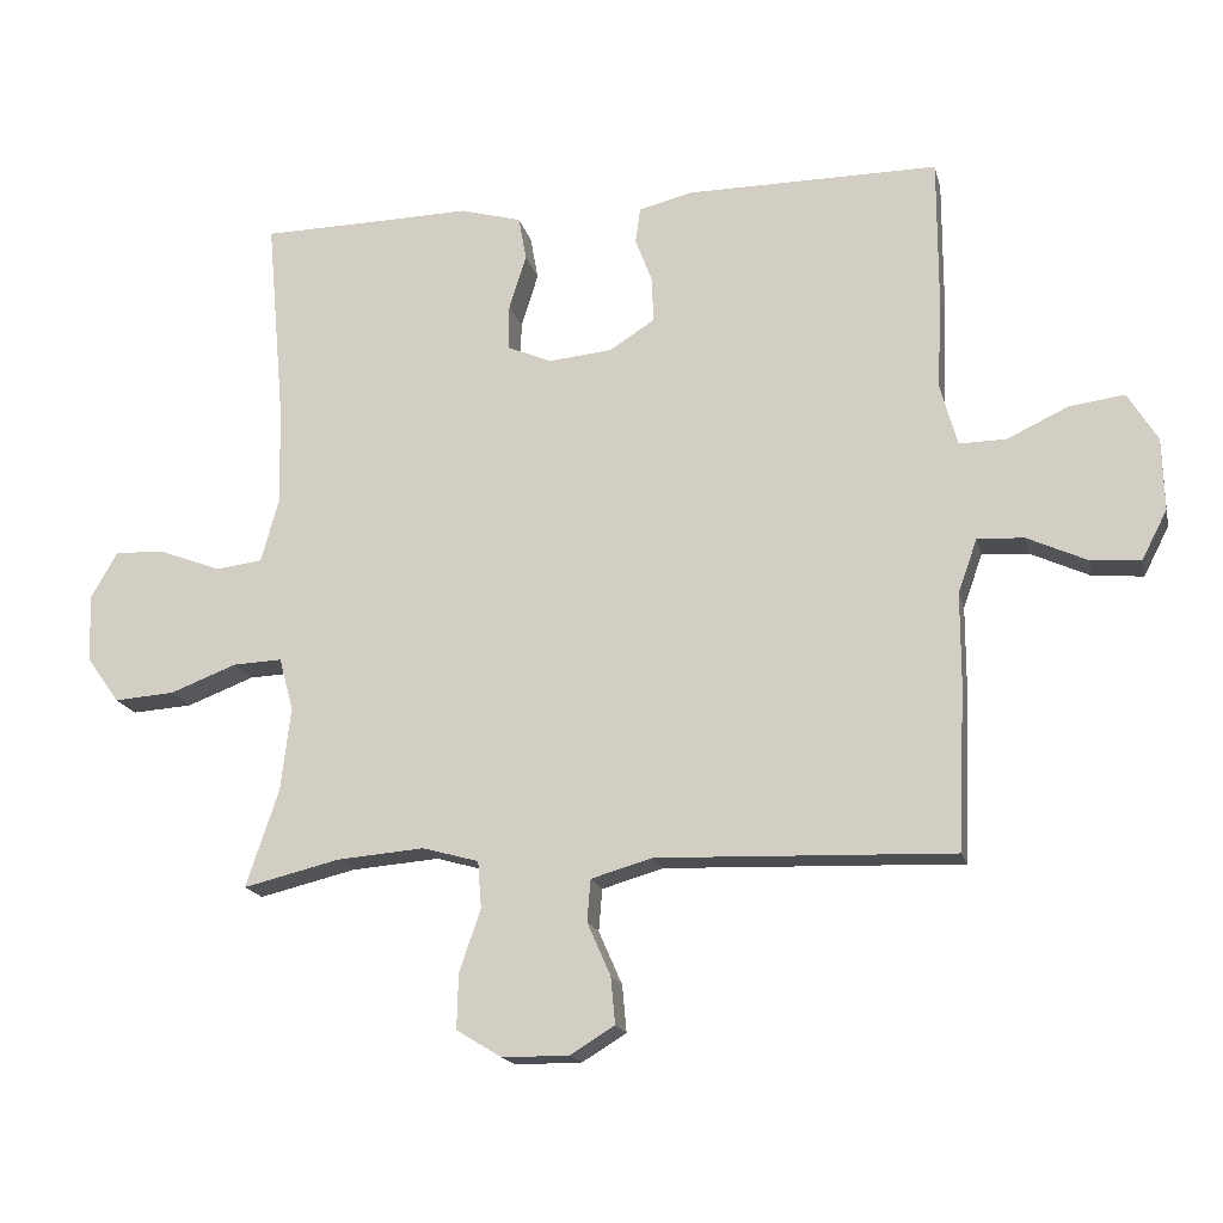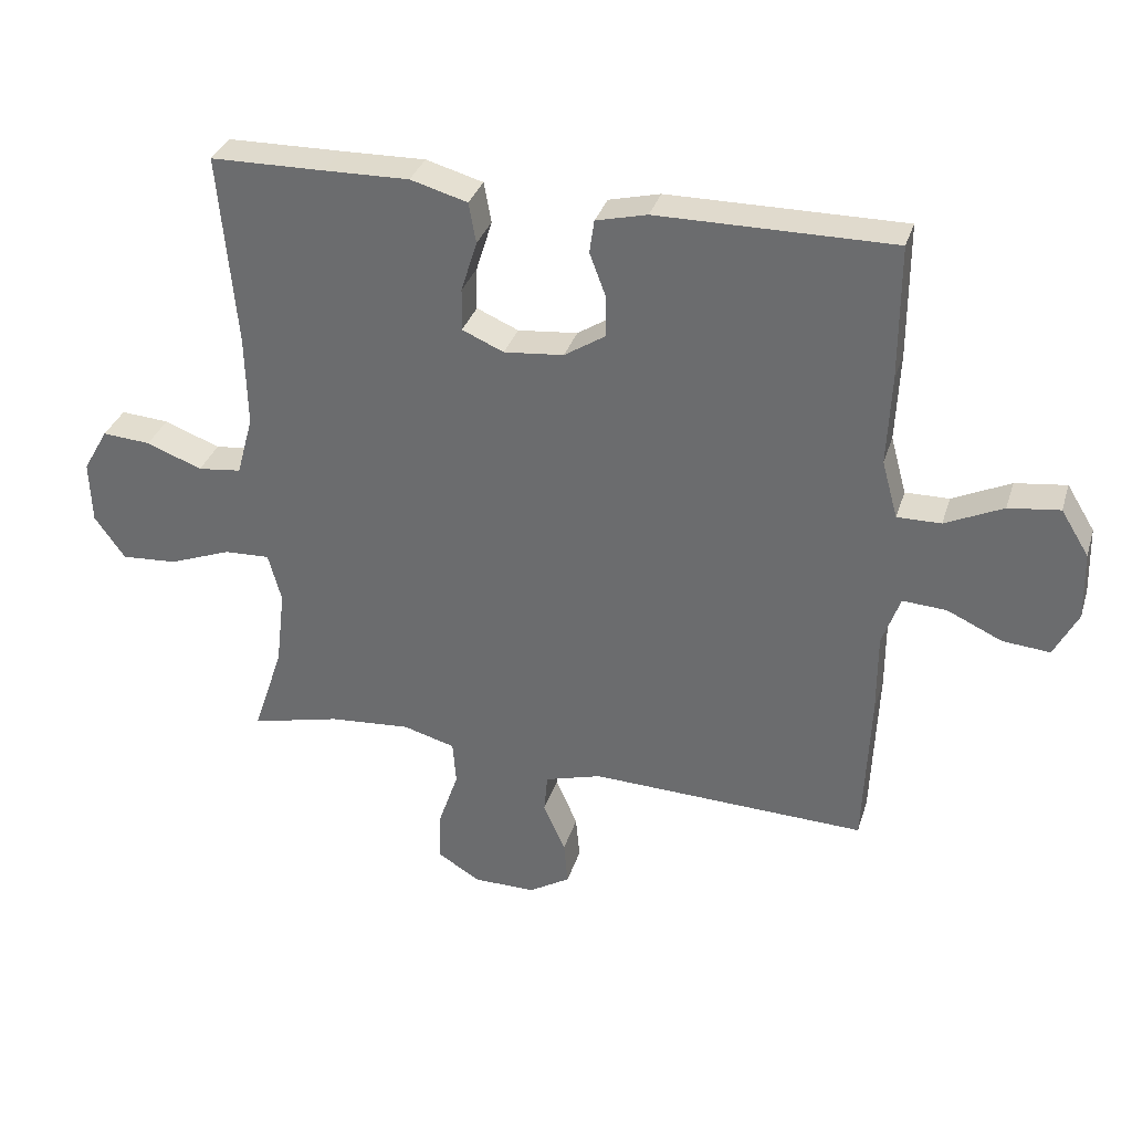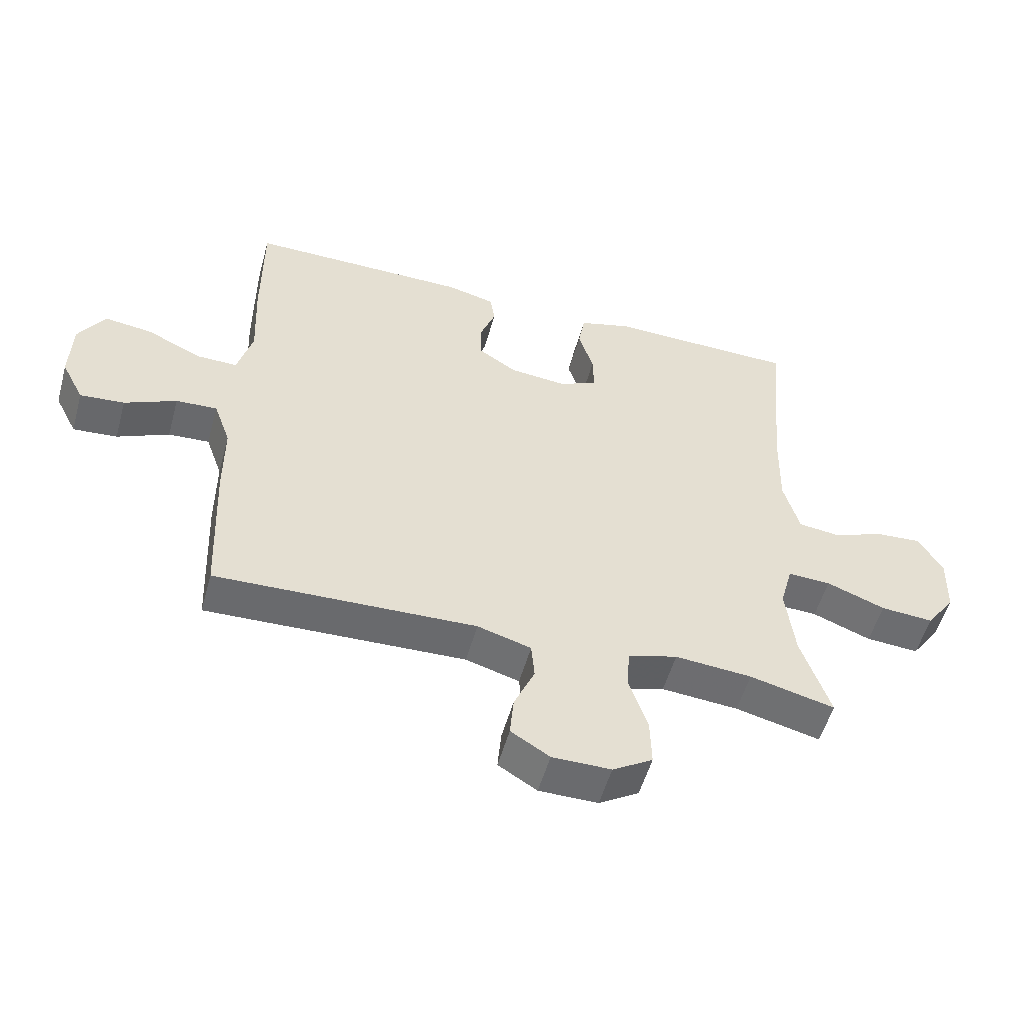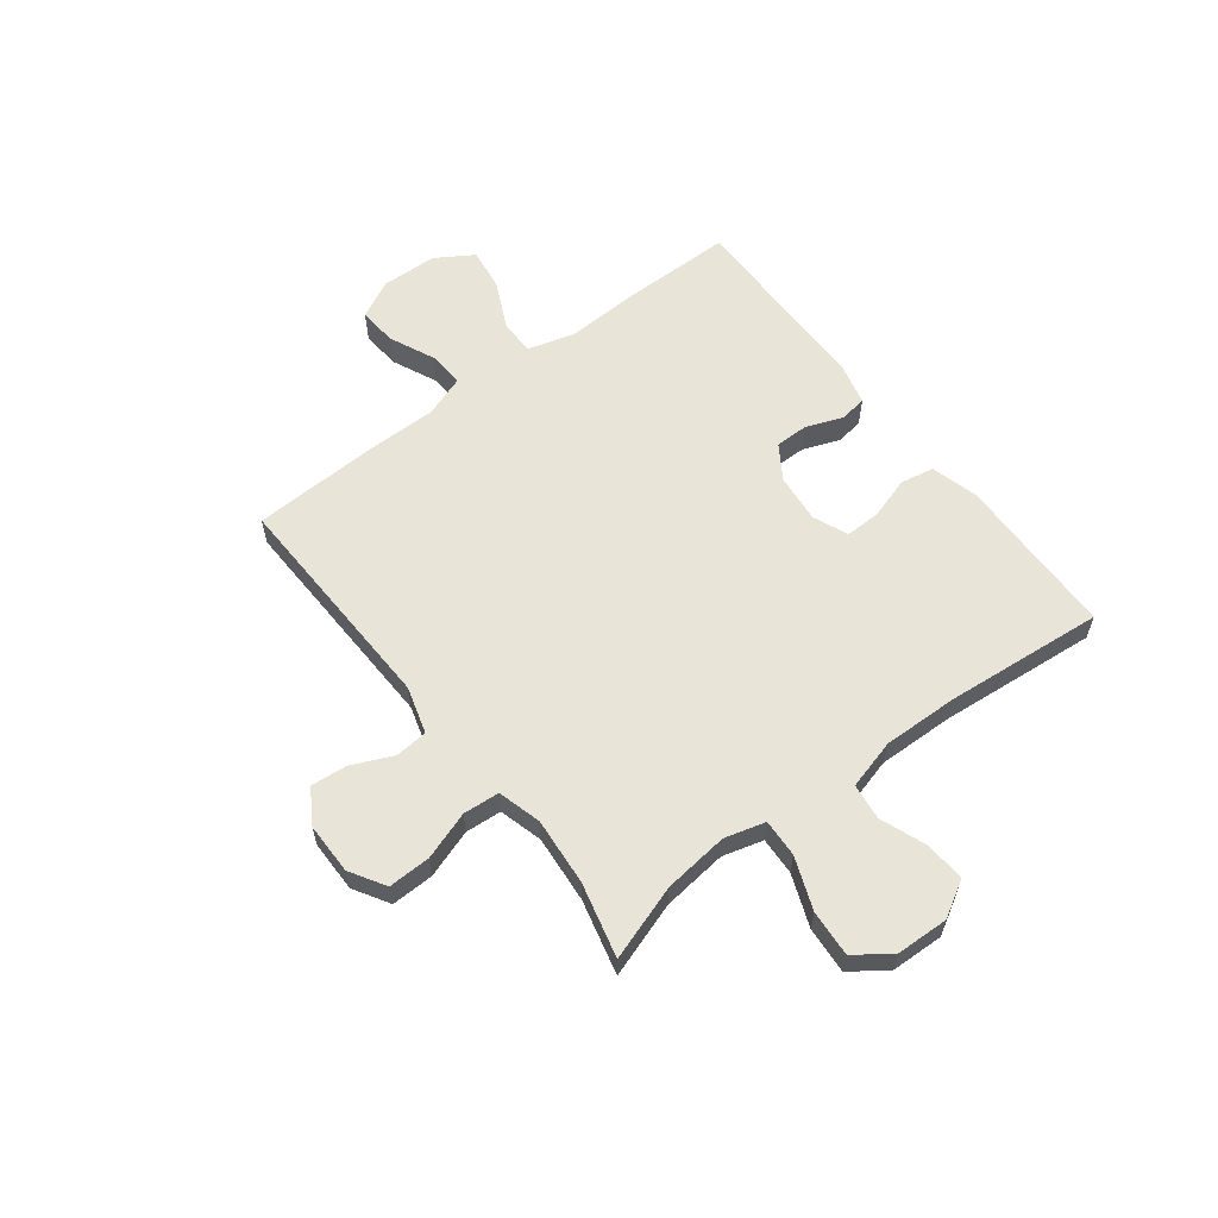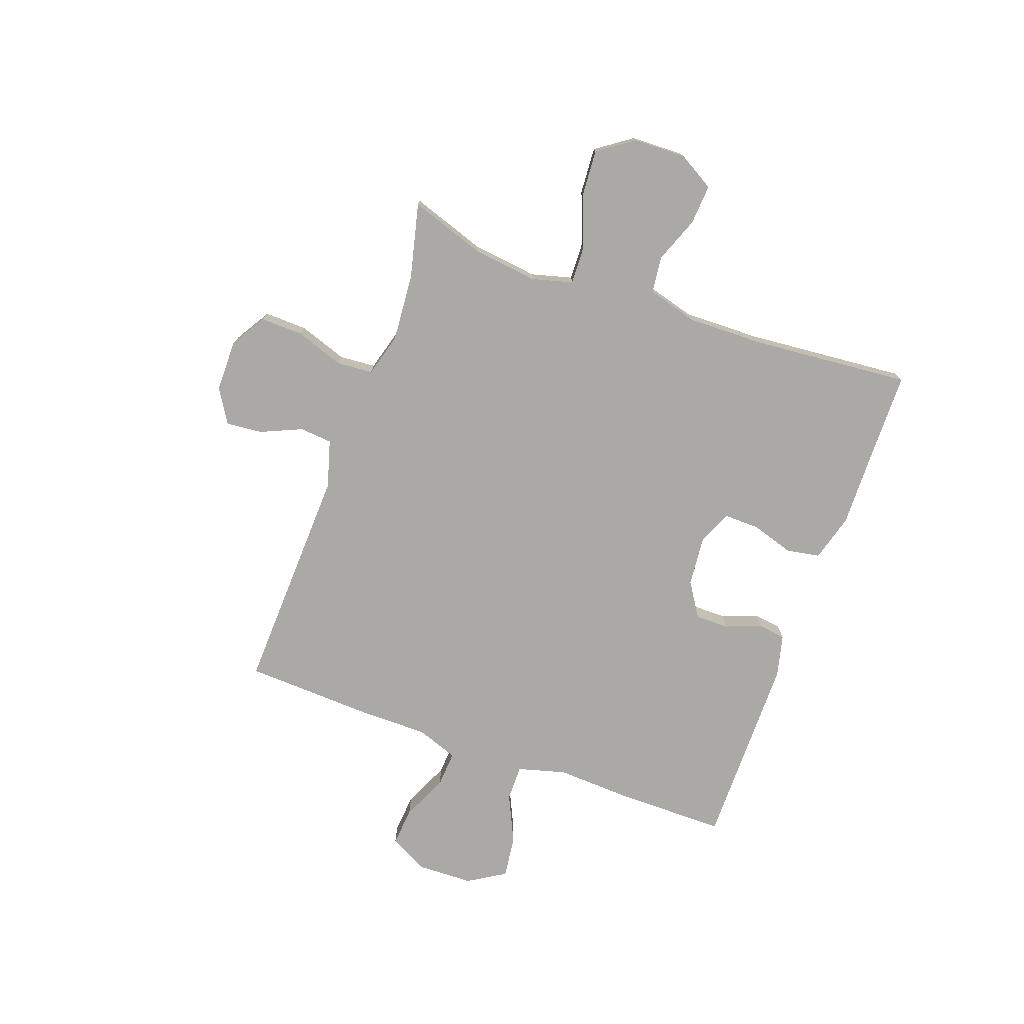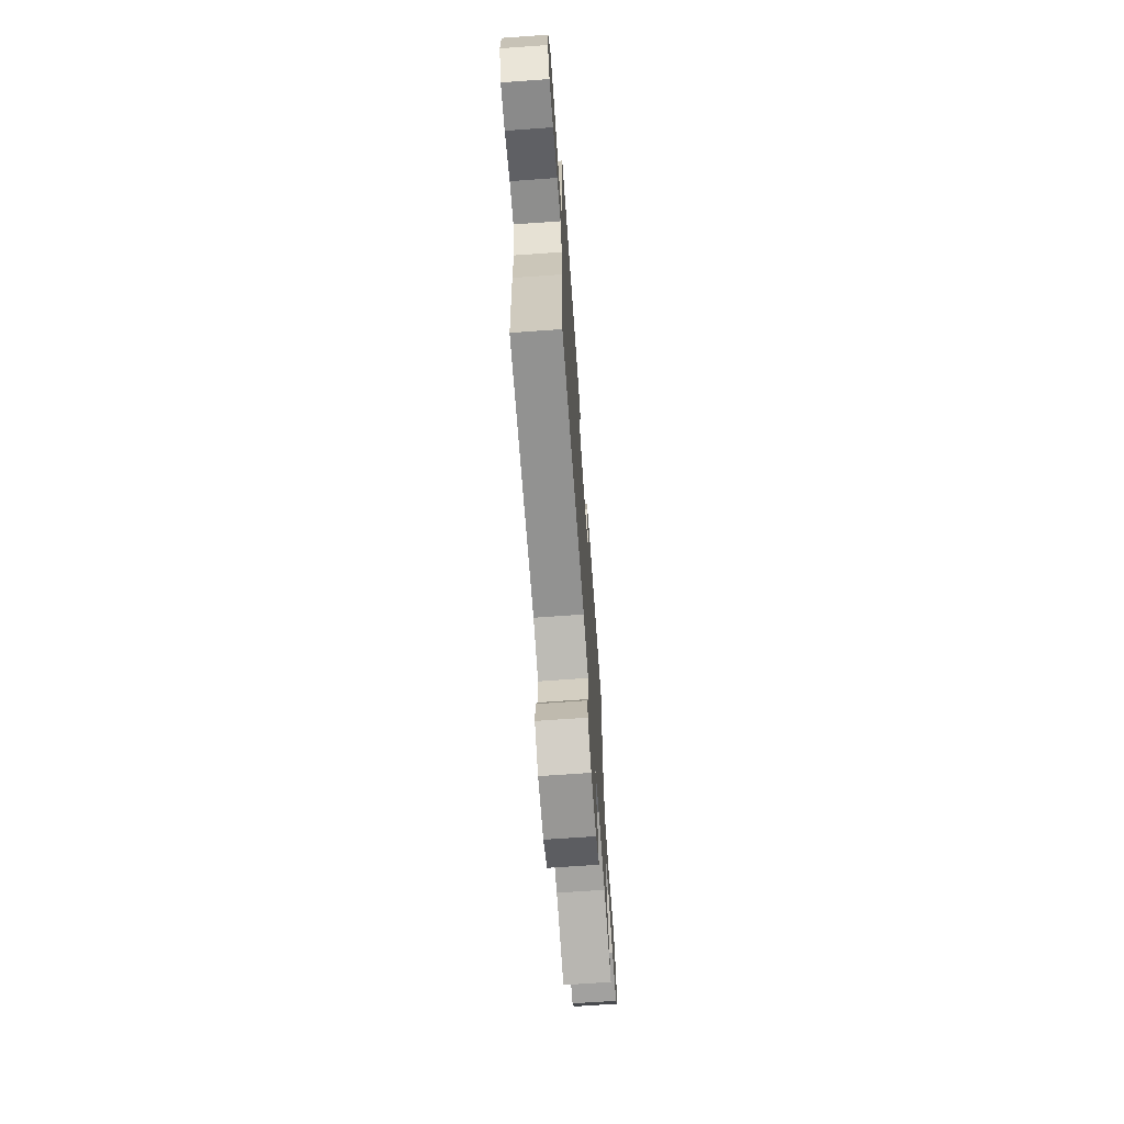
<metadata>
{"format":"obj","ext":"obj","renderer":"f3d","projection":"perspective","resolution":1024,"background":"white","views":[{"elev":-17.3,"azim":12.9,"up":"+Z"},{"elev":33.2,"azim":16.4,"up":"+Z"},{"elev":-53.4,"azim":164.6,"up":"+Z"},{"elev":59.8,"azim":-127.3,"up":"+Y"},{"elev":-75.6,"azim":-109.9,"up":"+Y"},{"elev":-68.2,"azim":94.1,"up":"+Z"}]}
</metadata>
<code>
v -0.5 0.07 0.5
v -0.328 0.07 0.503
v -0.2 0.07 0.506
v -0.114 0.07 0.482
v -0.103 0.07 0.421
v -0.127 0.07 0.344
v -0.128 0.07 0.28
v -0.065 0.07 0.253
v 0.025 0.07 0.262
v 0.087 0.07 0.302
v 0.087 0.07 0.363
v 0.062 0.07 0.429
v 0.069 0.07 0.479
v 0.146 0.07 0.498
v 0.5 0.07 0.5
v 0.5 0.07 0.299
v 0.494 0.07 0.163
v 0.518 0.07 0.076
v 0.584 0.07 0.077
v 0.671 0.07 0.118
v 0.748 0.07 0.128
v 0.79 0.07 0.06
v 0.793 0.07 -0.042
v 0.757 0.07 -0.112
v 0.686 0.07 -0.106
v 0.603 0.07 -0.068
v 0.537 0.07 -0.064
v 0.51 0.07 -0.14
v 0.51 0.07 -0.263
v 0.5 0.07 -0.5
v 0.083 0.07 -0.486
v -0.003 0.07 -0.511
v -0.008 0.07 -0.57
v 0.025 0.07 -0.645
v 0.031 0.07 -0.711
v -0.031 0.07 -0.749
v -0.125 0.07 -0.749
v -0.189 0.07 -0.71
v -0.187 0.07 -0.633
v -0.157 0.07 -0.545
v -0.162 0.07 -0.479
v -0.241 0.07 -0.457
v -0.364 0.07 -0.467
v -0.5 0.07 -0.5
v -0.454 0.07 -0.363
v -0.44 0.07 -0.245
v -0.46 0.07 -0.171
v -0.529 0.07 -0.174
v -0.623 0.07 -0.21
v -0.708 0.07 -0.216
v -0.754 0.07 -0.151
v -0.757 0.07 -0.056
v -0.719 0.07 0.01
v -0.646 0.07 0.005
v -0.562 0.07 -0.027
v -0.496 0.07 -0.019
v -0.471 0.07 0.072
v -0.474 0.07 0.209
v -0.5 0 0.5
v -0.328 0 0.503
v -0.2 0 0.506
v -0.114 0 0.482
v -0.103 0 0.421
v -0.127 0 0.344
v -0.128 0 0.28
v -0.065 0 0.253
v 0.025 0 0.262
v 0.087 0 0.302
v 0.087 0 0.363
v 0.062 0 0.429
v 0.069 0 0.479
v 0.146 0 0.498
v 0.5 0 0.5
v 0.5 0 0.299
v 0.494 0 0.163
v 0.518 0 0.076
v 0.584 0 0.077
v 0.671 0 0.118
v 0.748 0 0.128
v 0.79 0 0.06
v 0.793 0 -0.042
v 0.757 0 -0.112
v 0.686 0 -0.106
v 0.603 0 -0.068
v 0.537 0 -0.064
v 0.51 0 -0.14
v 0.51 0 -0.263
v 0.5 0 -0.5
v 0.083 0 -0.486
v -0.003 0 -0.511
v -0.008 0 -0.57
v 0.025 0 -0.645
v 0.031 0 -0.711
v -0.031 0 -0.749
v -0.125 0 -0.749
v -0.189 0 -0.71
v -0.187 0 -0.633
v -0.157 0 -0.545
v -0.162 0 -0.479
v -0.241 0 -0.457
v -0.364 0 -0.467
v -0.5 0 -0.5
v -0.454 0 -0.363
v -0.44 0 -0.245
v -0.46 0 -0.171
v -0.529 0 -0.174
v -0.623 0 -0.21
v -0.708 0 -0.216
v -0.754 0 -0.151
v -0.757 0 -0.056
v -0.719 0 0.01
v -0.646 0 0.005
v -0.562 0 -0.027
v -0.496 0 -0.019
v -0.471 0 0.072
v -0.474 0 0.209
f 53 54 55
f 52 53 55
f 51 52 55
f 50 51 55
f 49 50 55
f 48 49 55
f 47 48 55 56
f 46 47 56 57
f 43 44 45
f 42 43 45 46
f 46 57 58
f 42 46 58
f 41 42 58
f 38 39 40
f 37 38 40
f 36 37 40
f 35 36 40
f 34 35 40
f 33 34 40
f 32 33 40 41
f 28 29 30 31
f 32 41 58
f 31 32 58
f 28 31 58
f 27 28 58
f 24 25 26
f 23 24 26
f 22 23 26
f 21 22 26
f 20 21 26
f 19 20 26
f 18 19 26 27
f 15 16 17
f 14 15 17
f 13 14 17
f 12 13 17
f 11 12 17
f 17 18 27
f 11 17 27
f 10 11 27
f 4 5 6
f 3 4 6
f 2 3 6
f 2 6 7
f 1 2 7
f 58 1 7
f 27 58 7 8
f 9 10 27
f 8 9 27
f 113 112 111
f 113 111 110
f 113 110 109
f 113 109 108
f 113 108 107
f 113 107 106
f 114 113 106 105
f 115 114 105 104
f 103 102 101
f 104 103 101 100
f 116 115 104
f 116 104 100
f 116 100 99
f 98 97 96
f 98 96 95
f 98 95 94
f 98 94 93
f 98 93 92
f 98 92 91
f 99 98 91 90
f 89 88 87 86
f 116 99 90
f 116 90 89
f 116 89 86
f 116 86 85
f 84 83 82
f 84 82 81
f 84 81 80
f 84 80 79
f 84 79 78
f 84 78 77
f 85 84 77 76
f 75 74 73
f 75 73 72
f 75 72 71
f 75 71 70
f 75 70 69
f 85 76 75
f 85 75 69
f 85 69 68
f 64 63 62
f 64 62 61
f 64 61 60
f 65 64 60
f 65 60 59
f 65 59 116
f 66 65 116 85
f 85 68 67
f 85 67 66
f 1 59 60 2
f 2 60 61 3
f 3 61 62 4
f 4 62 63 5
f 5 63 64 6
f 6 64 65 7
f 7 65 66 8
f 8 66 67 9
f 9 67 68 10
f 10 68 69 11
f 11 69 70 12
f 12 70 71 13
f 13 71 72 14
f 14 72 73 15
f 15 73 74 16
f 16 74 75 17
f 17 75 76 18
f 18 76 77 19
f 19 77 78 20
f 20 78 79 21
f 21 79 80 22
f 22 80 81 23
f 23 81 82 24
f 24 82 83 25
f 25 83 84 26
f 26 84 85 27
f 27 85 86 28
f 28 86 87 29
f 29 87 88 30
f 30 88 89 31
f 31 89 90 32
f 32 90 91 33
f 33 91 92 34
f 34 92 93 35
f 35 93 94 36
f 36 94 95 37
f 37 95 96 38
f 38 96 97 39
f 39 97 98 40
f 40 98 99 41
f 41 99 100 42
f 42 100 101 43
f 43 101 102 44
f 44 102 103 45
f 45 103 104 46
f 46 104 105 47
f 47 105 106 48
f 48 106 107 49
f 49 107 108 50
f 50 108 109 51
f 51 109 110 52
f 52 110 111 53
f 53 111 112 54
f 54 112 113 55
f 55 113 114 56
f 56 114 115 57
f 57 115 116 58
f 58 116 59 1

</code>
